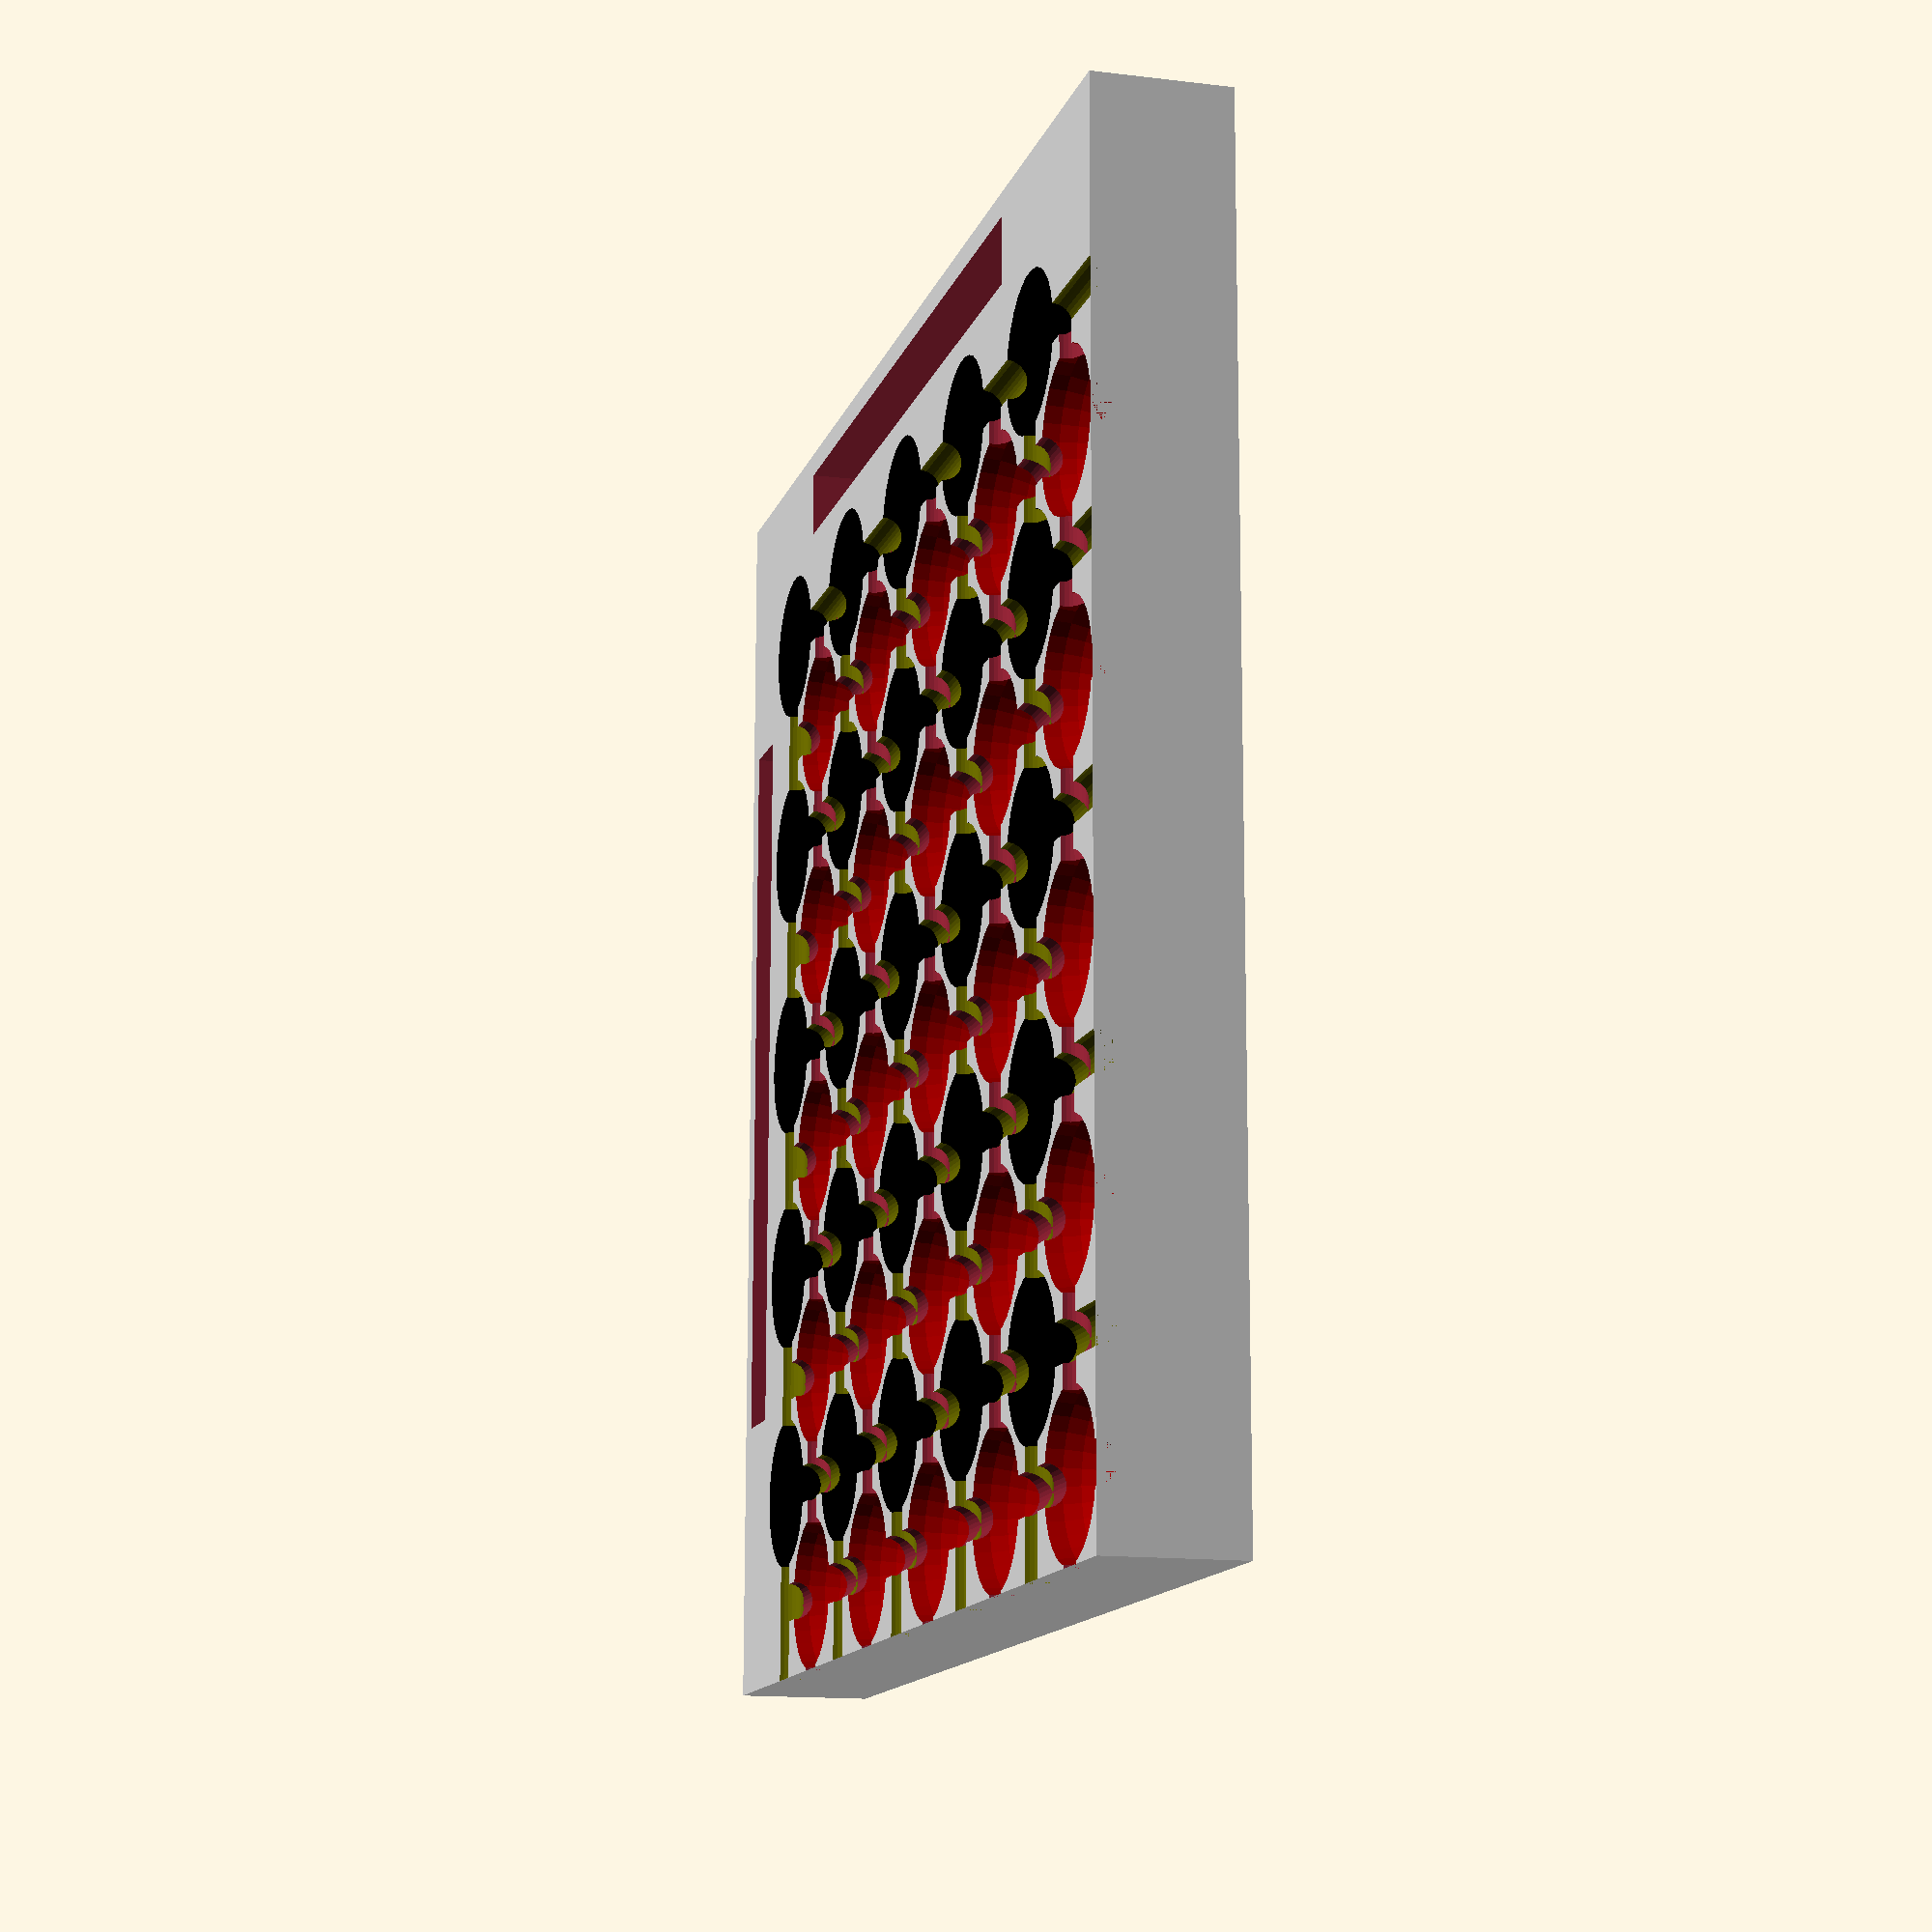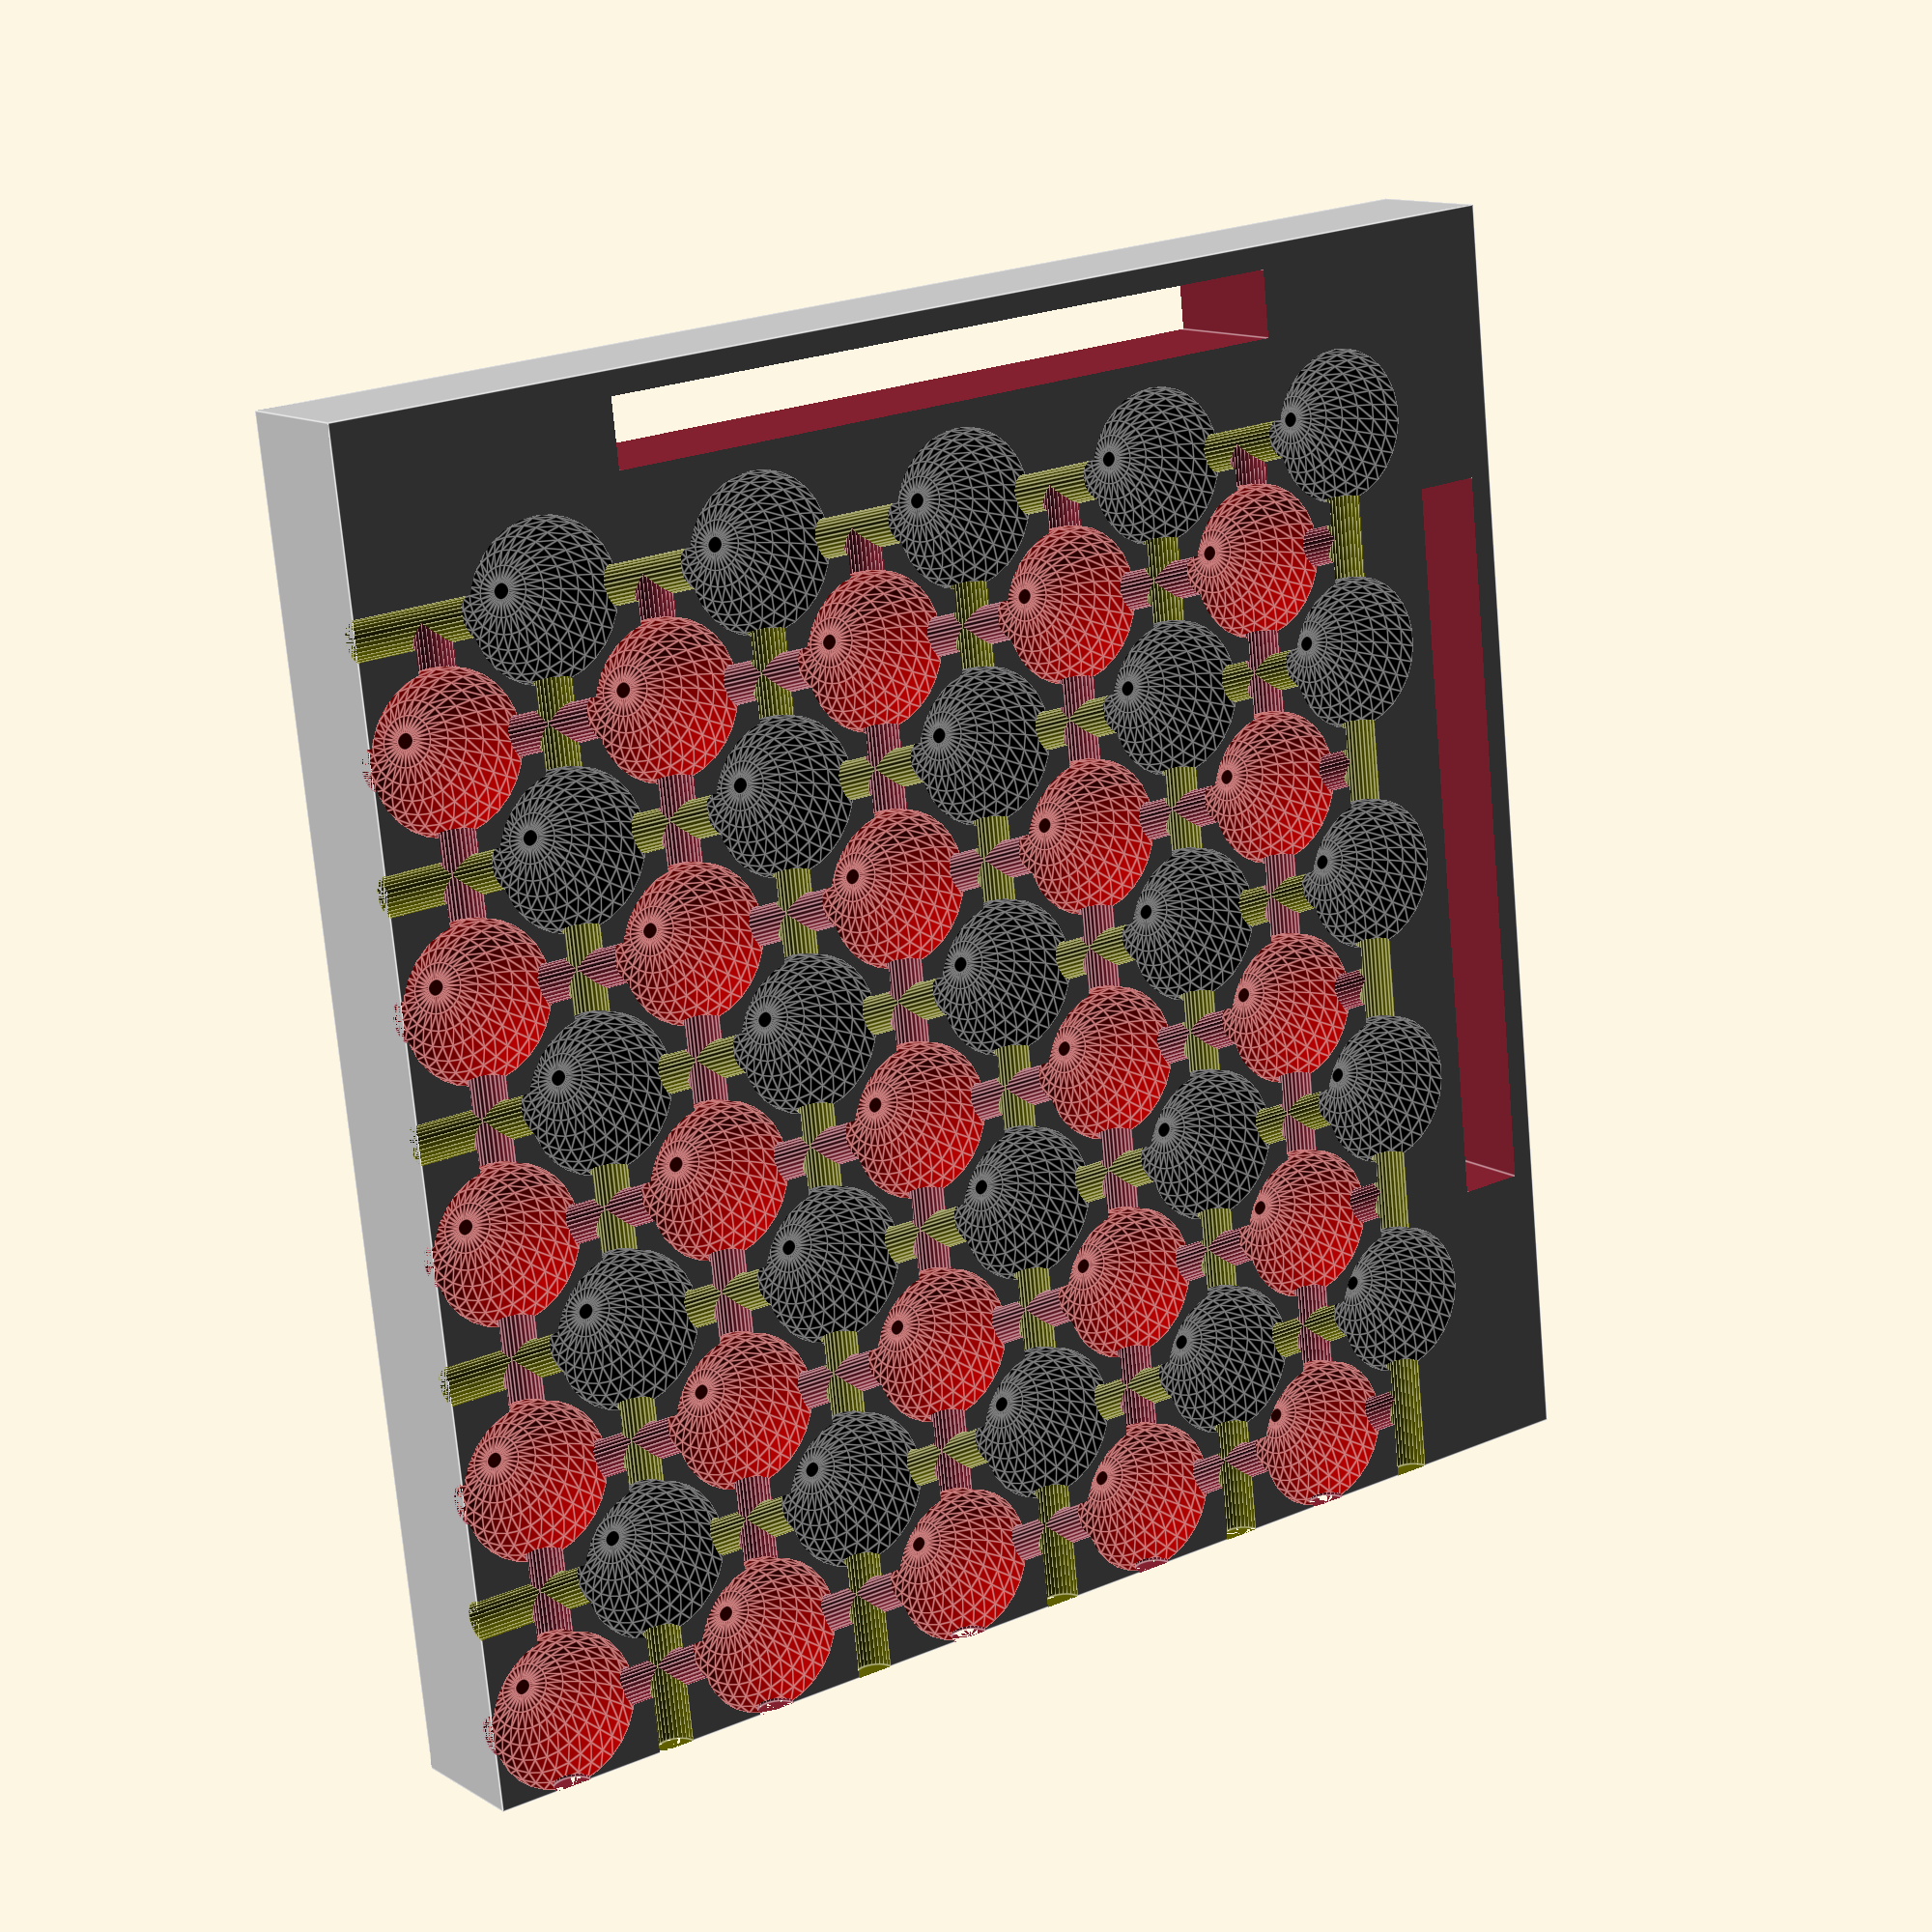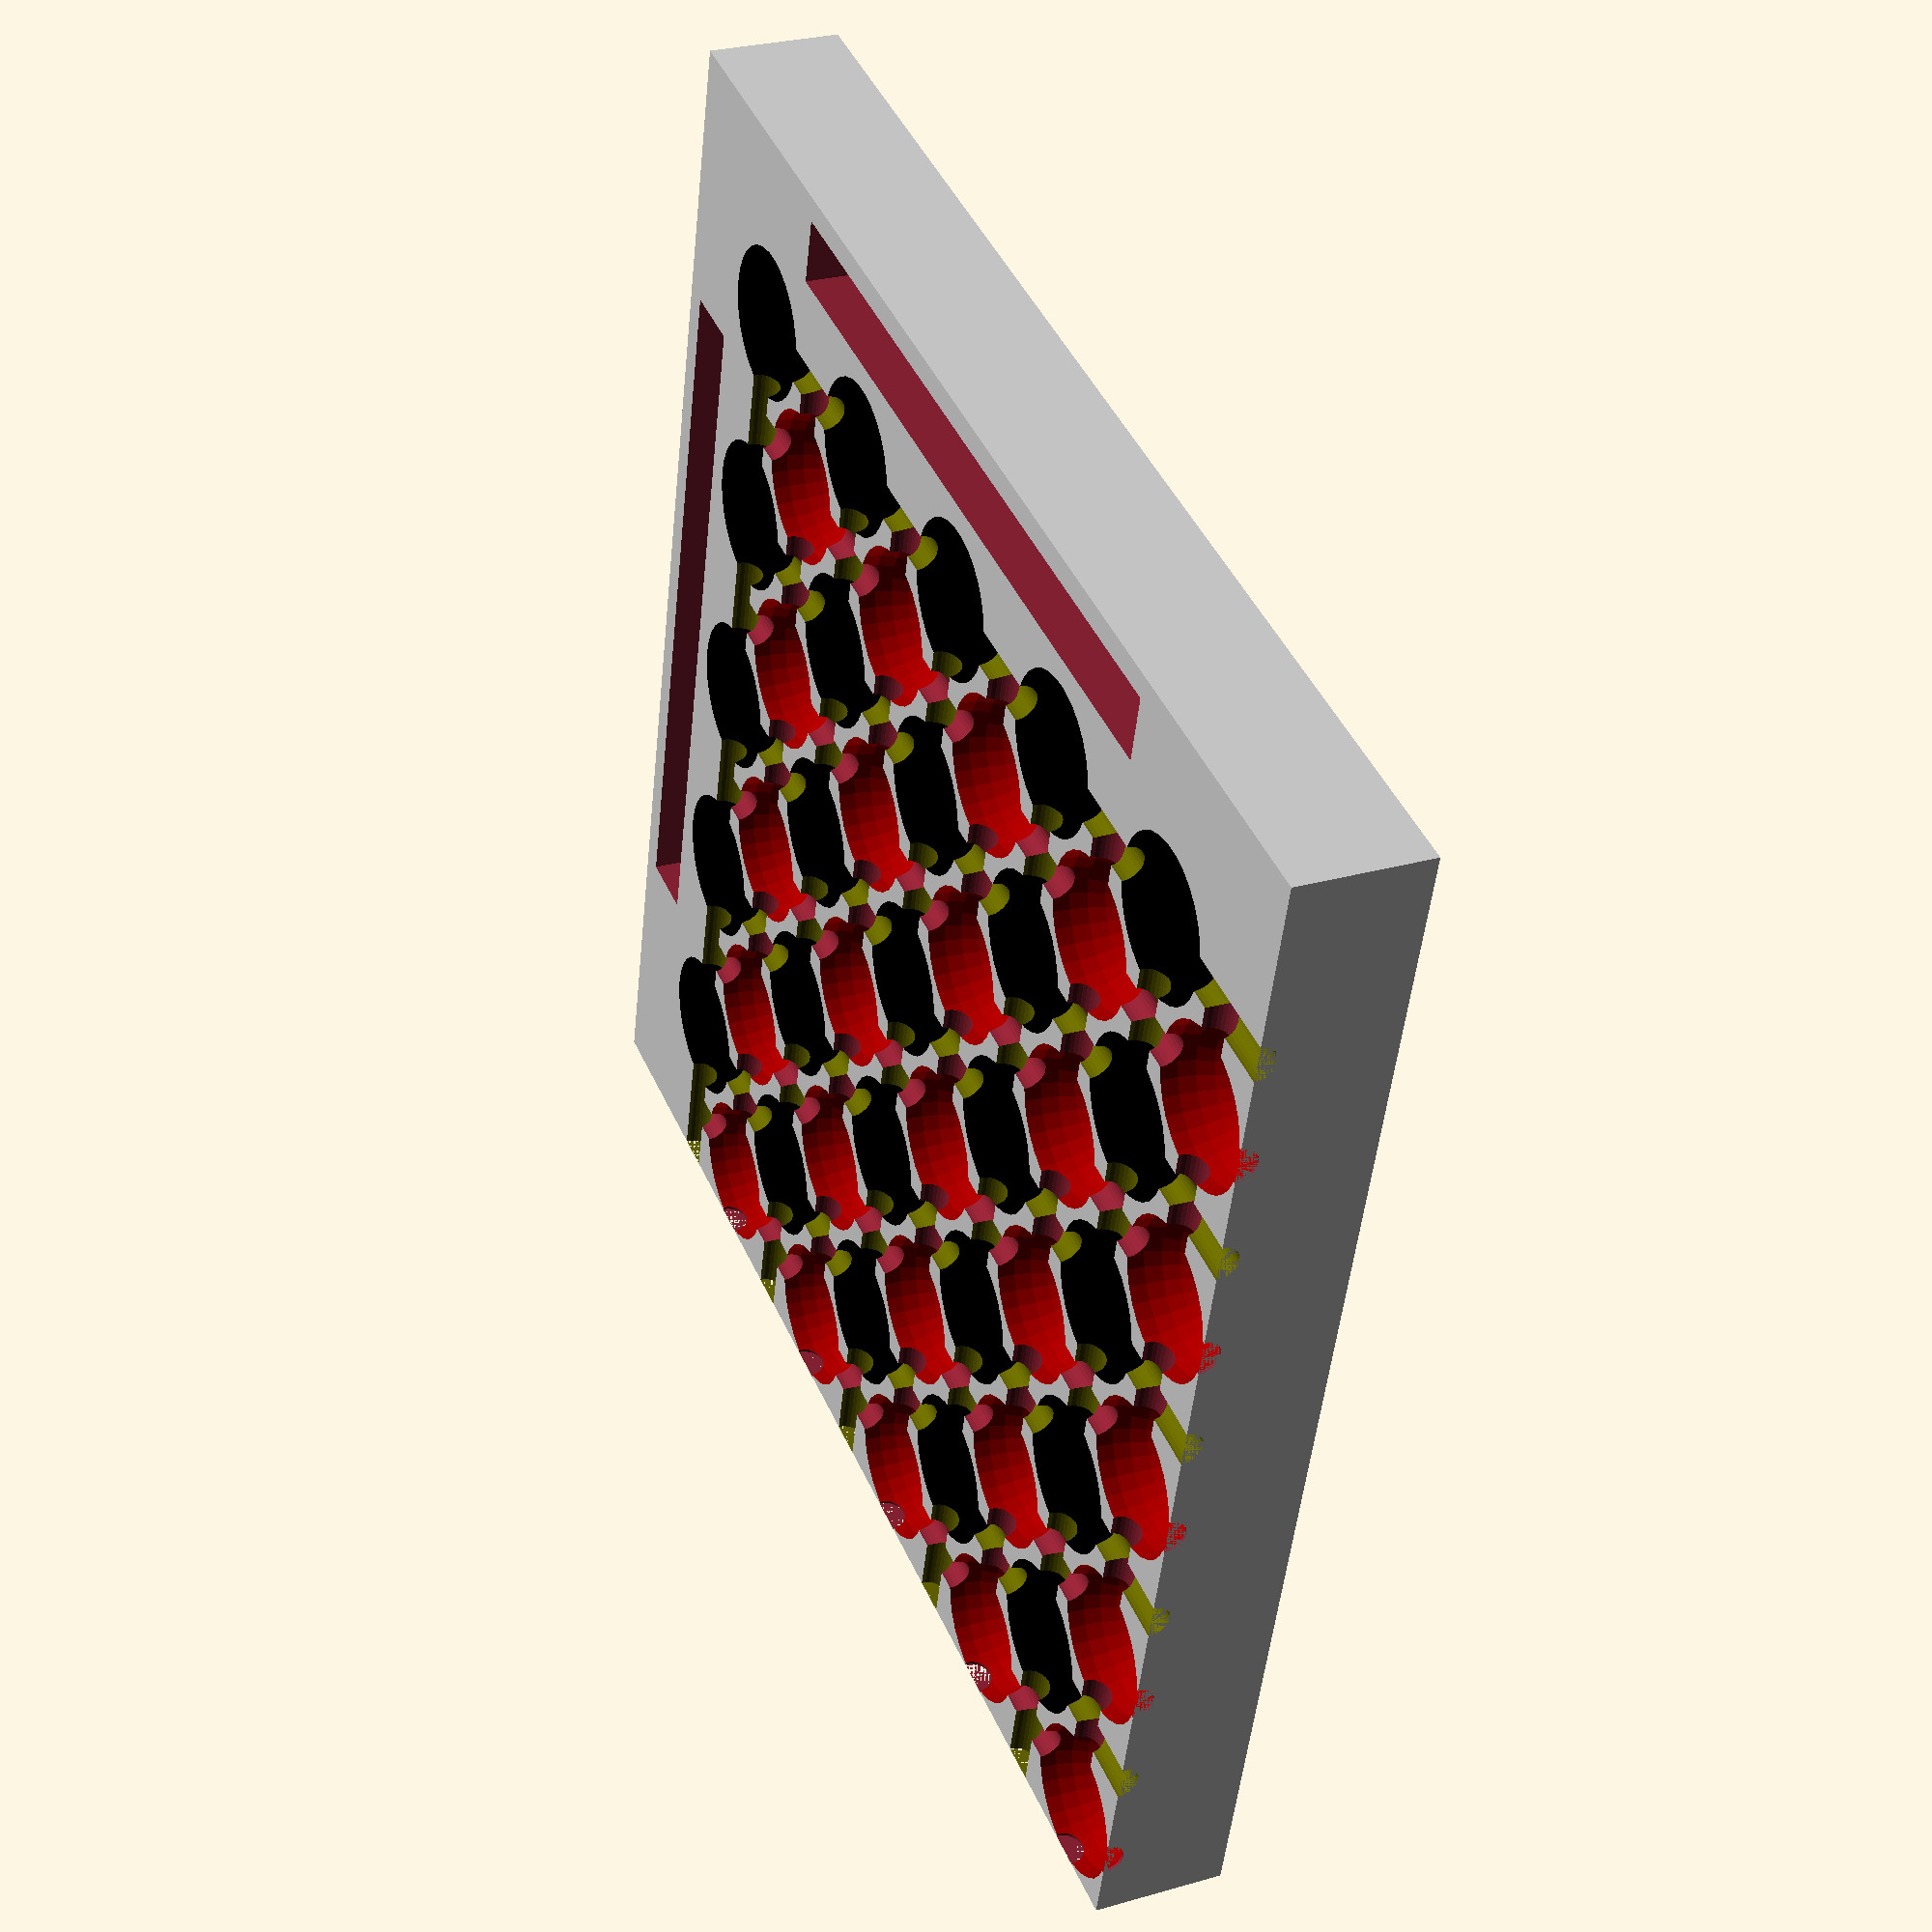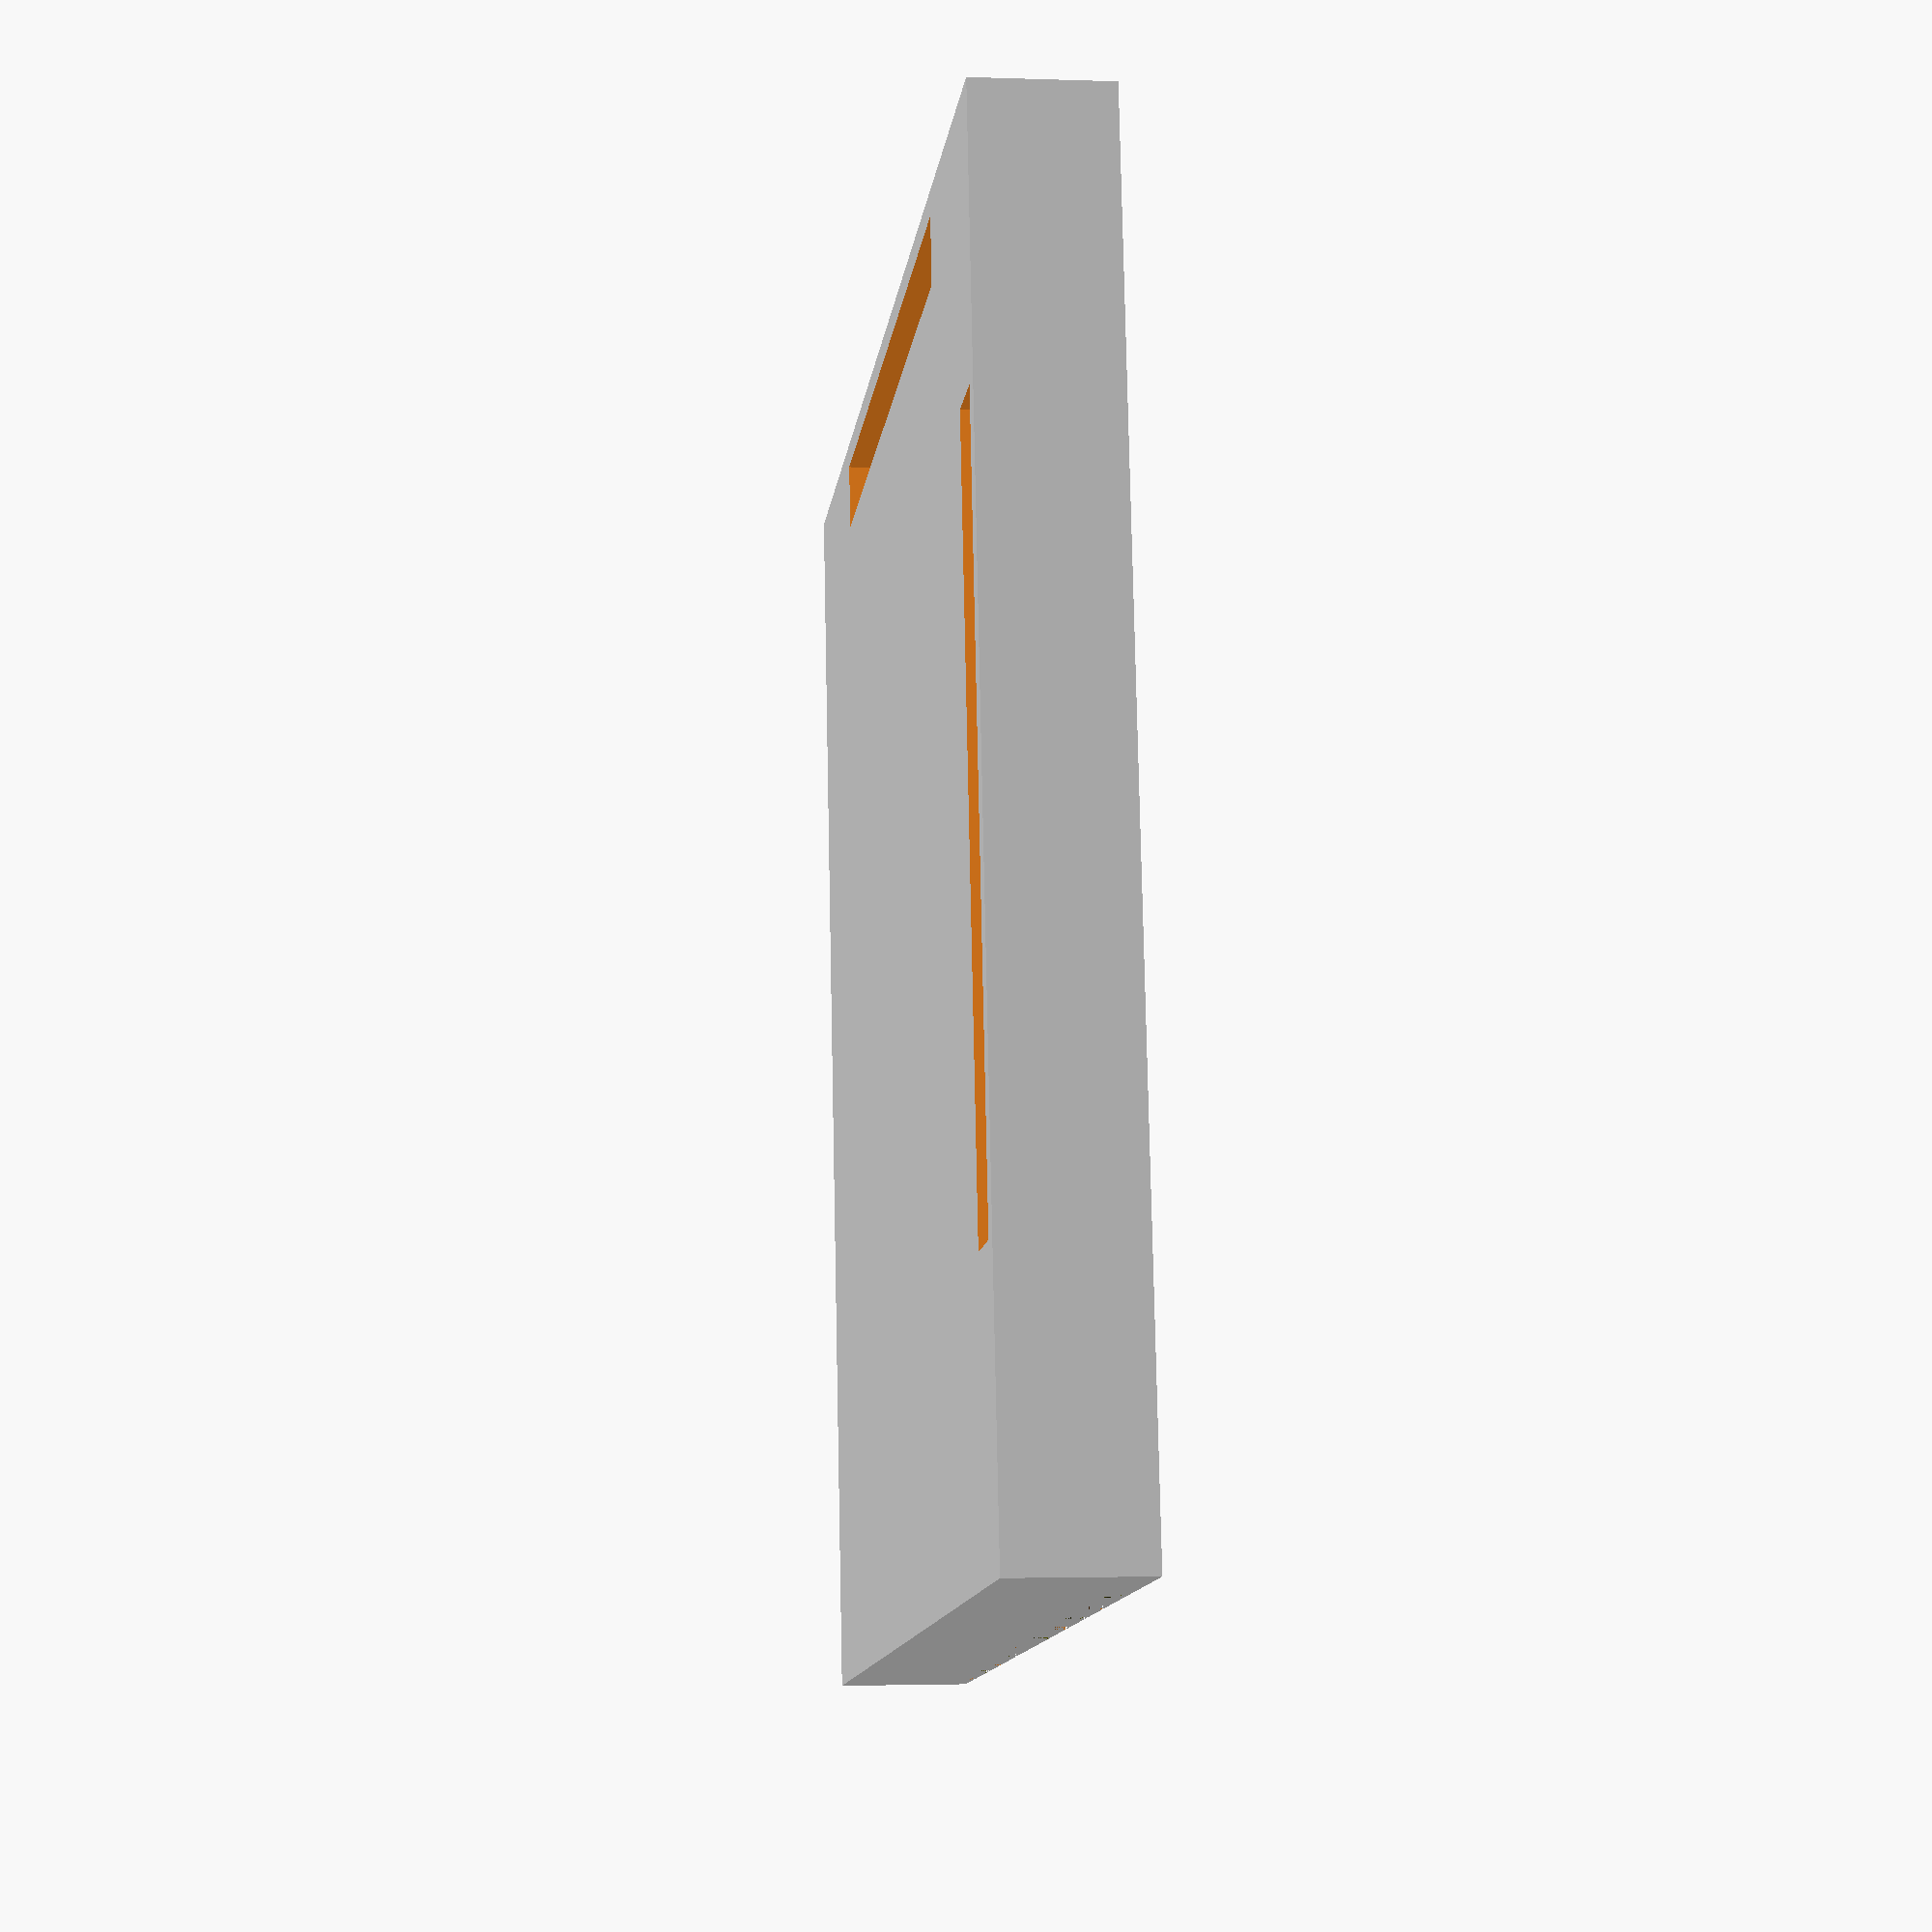
<openscad>
$fn = 30;

gen_bottom_plate = false;
with_channels = true;

plate_thickness = 7;

// Working params
// p_d = 5, x,y=60
// p_d = 6.6, x,y=66
// p_d = 8, x,y=68
pearl_diameter = 8;

size_x = 68;
size_y = 68;

//TODO: Look into adding holes for metal rods instead of thing plastic ridges
// The code is not that clean, and is mostly in a "it works" state.

module base_plate(size_x, size_y, plate_thickness) {
    color([ 205 / 255, 205 / 255, 205 / 255 ]) {
        cube([ size_x, size_y, plate_thickness ]);
    }
}

module pearl(diameter) {
    color([ 155 / 255, 0 / 255, 0 / 255 ]) { sphere(diameter / 2); };
}

module channel(length, diameter, plate_thickness, is_x_axis) {
    translate([ 0, 0, plate_thickness ]) {
        if (is_x_axis) {
            rotate([ 270, 0, 0 ]) { cylinder(r = diameter / 2, h = length); }
        } else {
            rotate([ 0, 90, 0 ]) { cylinder(r = diameter / 2, h = length); }
        }
    }
}

module plate_elements(size_x, size_y, pearl_diameter, pearl_spacing, plate_thickness,
                      with_channels) {
    lower_bound = 0;
    upper_bound_x = floor(size_x / pearl_spacing);
    upper_bound_y = floor(size_y / pearl_spacing);

    for (i = [lower_bound:upper_bound_x]) {
        x_pos = pearl_diameter / 2 + i * pearl_spacing;
        for (j = [lower_bound:upper_bound_y]) {
            {
                if (with_channels && i == j) {
                    channel_size = pearl_diameter / 4;
                    translate(
                        [ pearl_diameter / 2 + i * pearl_spacing, 0, 0 ]) {
                        channel(size_x, channel_size, plate_thickness, true);
                    }
                    translate(
                        [ 0, pearl_diameter / 2 + j * pearl_spacing, 0 ]) {
                        channel(size_y, channel_size, plate_thickness, false);
                    }

                    color([ 99 / 255, 99 / 255, 0 / 255 ]) {
                        translate([
                            pearl_diameter / 2 + i * pearl_spacing +
                                pearl_spacing / 2,
                            0, 0
                        ]) {
                            channel(size_x, channel_size, plate_thickness, true);
                        }
                        translate([
                            0,
                            pearl_diameter / 2 + j * pearl_spacing +
                                pearl_spacing / 2,
                            0
                        ]) {
                            channel(size_y, channel_size, plate_thickness, false);
                        }
                    }
                }
                y_pos = pearl_diameter / 2 + j * pearl_spacing;
                translate([ x_pos, y_pos, plate_thickness ]) { pearl(pearl_diameter); }
                color([ 0 / 255, 0 / 255, 0 / 255 ]) {
                    translate([
                        x_pos + pearl_spacing / 2, y_pos + pearl_spacing / 2, plate_thickness
                    ]) {
                        pearl(pearl_diameter);
                    }
                }
            }
        }
    }
}

module single_ridge(length, diameter, plate_thickness, pearl_diameter, is_x_axis) {
    module ridge(length, diameter, plate_thickness, pearl_diameter) {
        translate([0,0,length/6]){
        translate([ 0, -diameter / 2]) {
            cube([ plate_thickness, diameter, length/3*2 ]);
        }
        cylinder(r = diameter / 2, h = length/3*2);
        }
    }
    translate([ 0, 0, plate_thickness * 1.1 ]) {
        if (is_x_axis) {
            rotate([ 270, 90, 0 ]) { ridge(length, diameter, plate_thickness); }
        } else {
            rotate([ 0, 90, 0 ]) { ridge(length, diameter, plate_thickness); }
        }
    }
}

module ridges(size_x, size_y, ridge_x, ridge_y, ridge_thickness,
                  plate_thickness, pearl_diameter, min_border) {
        translate([ size_x - min_border / 5 * 3, min_border, 0 ]) {
            single_ridge(ridge_x, ridge_thickness, plate_thickness, pearl_diameter,true);
        }
        translate([ min_border, size_y - min_border / 5 * 3, 0 ]) {
            single_ridge(ridge_y, ridge_thickness, plate_thickness, pearl_diameter,false);
        }
    }

module full_plate(size_x, size_y, plate_thickness, pearl_diameter,
                  with_channels, bottom_plate) {
    
    min_border = 5; // milimeters, will actually be double for the ridges
    ridge_thickness = 3;
    sub_x = size_x - min_border * 2;
    sub_y = size_y - min_border * 2;

    difference() {

        if (bottom_plate) {
            base_plate(size_x, size_y, plate_thickness);
        } else {
            difference() {
                translate([ 0, 0, plate_thickness ]) {
                    base_plate(size_x, size_y, plate_thickness);
                }
                ridges(size_x, size_y, sub_x+0.5, sub_y+0.5, ridge_thickness + 0.5,
                       plate_thickness*4, pearl_diameter, min_border);
            }
        }

        pearl_spacing = pearl_diameter + pearl_diameter / 2;
        plate_elements(sub_x, sub_y, pearl_diameter, pearl_spacing, plate_thickness,
                       with_channels);
    }
    if (bottom_plate) {
        ridges(size_x, size_y, sub_x, sub_y, ridge_thickness, plate_thickness, pearl_diameter,
               min_border);
    }
}

full_plate(size_x, size_y, plate_thickness, pearl_diameter, with_channels, gen_bottom_plate);


</openscad>
<views>
elev=14.0 azim=359.7 roll=254.7 proj=p view=solid
elev=167.9 azim=96.3 roll=35.6 proj=p view=edges
elev=152.3 azim=165.4 roll=293.7 proj=p view=wireframe
elev=182.5 azim=170.3 roll=97.2 proj=p view=solid
</views>
